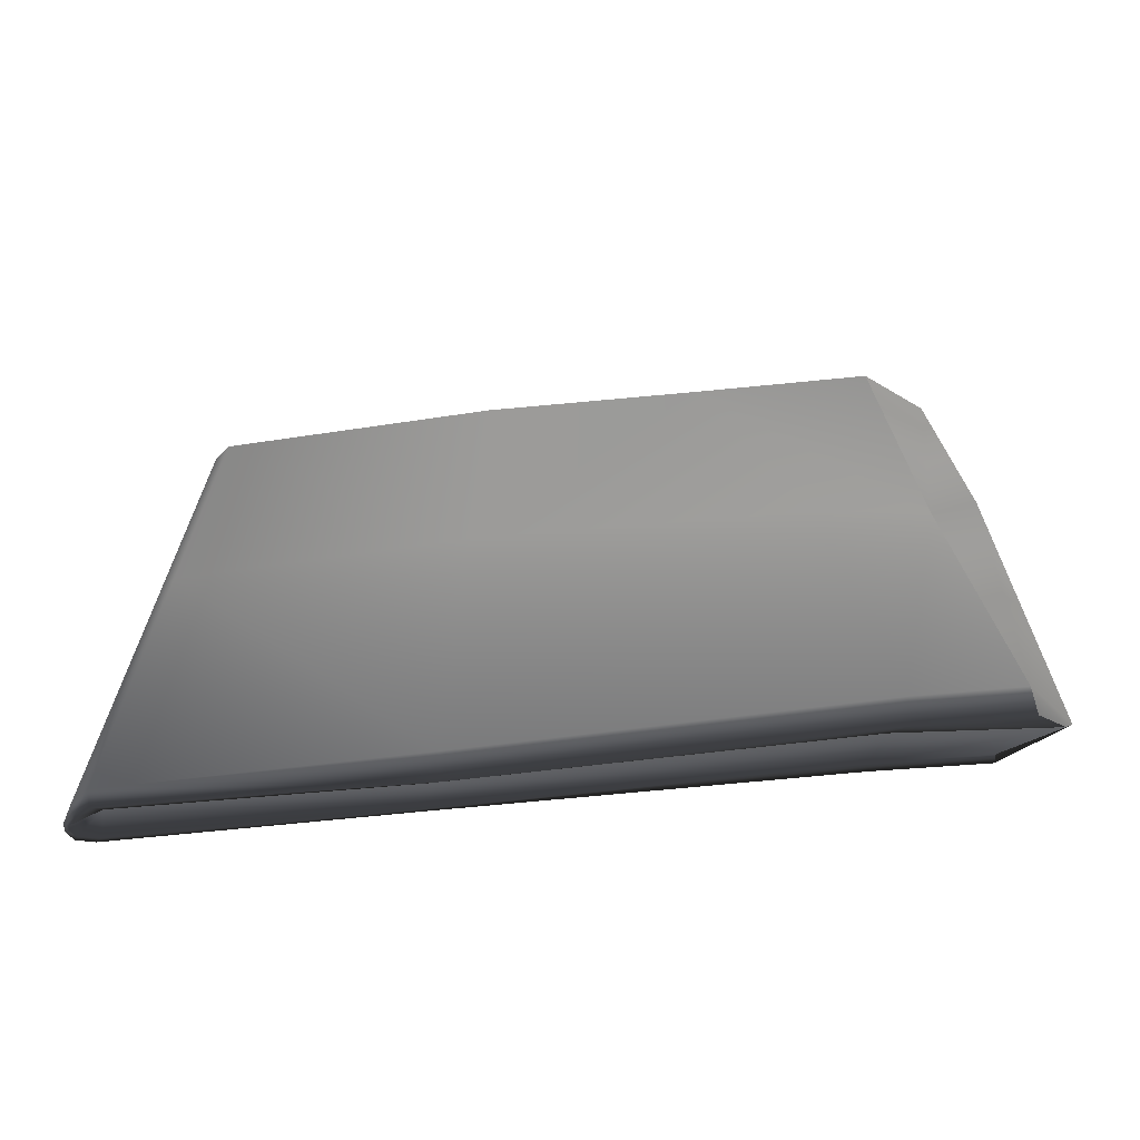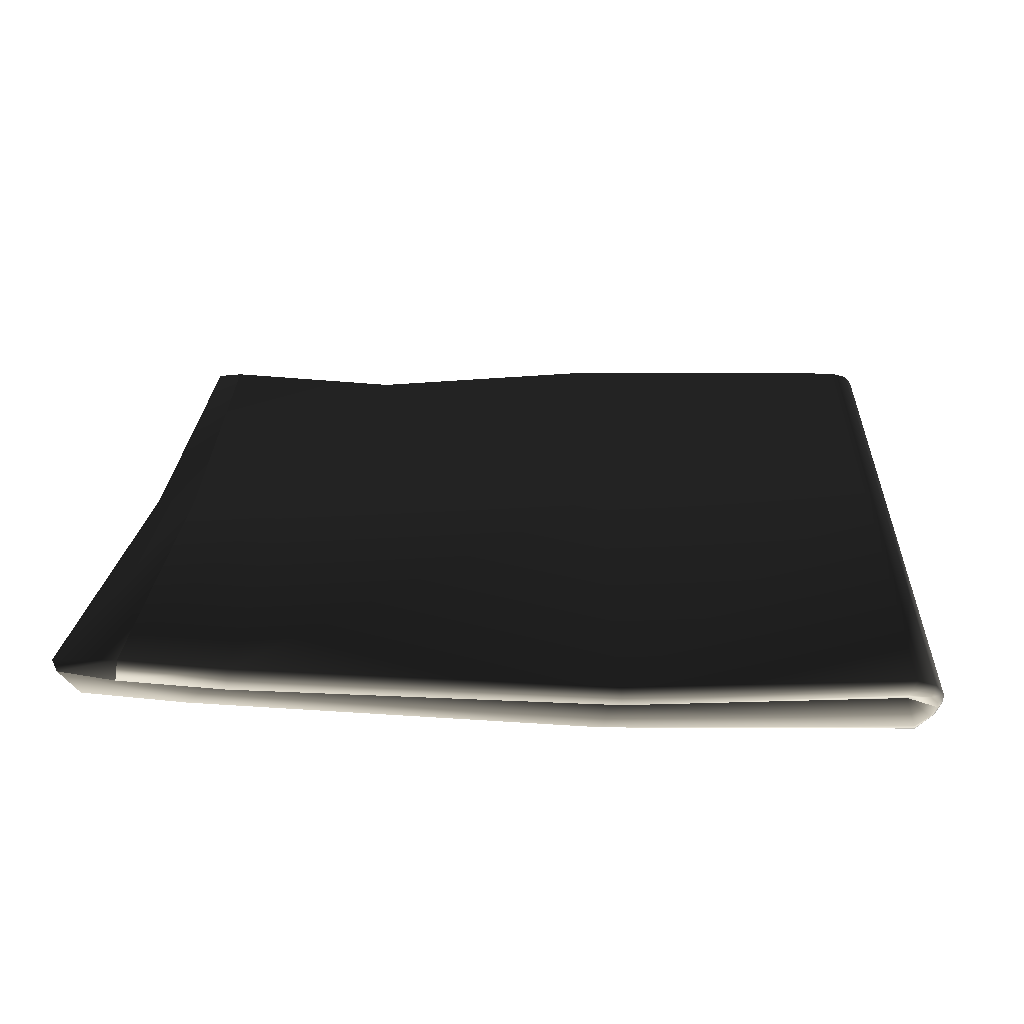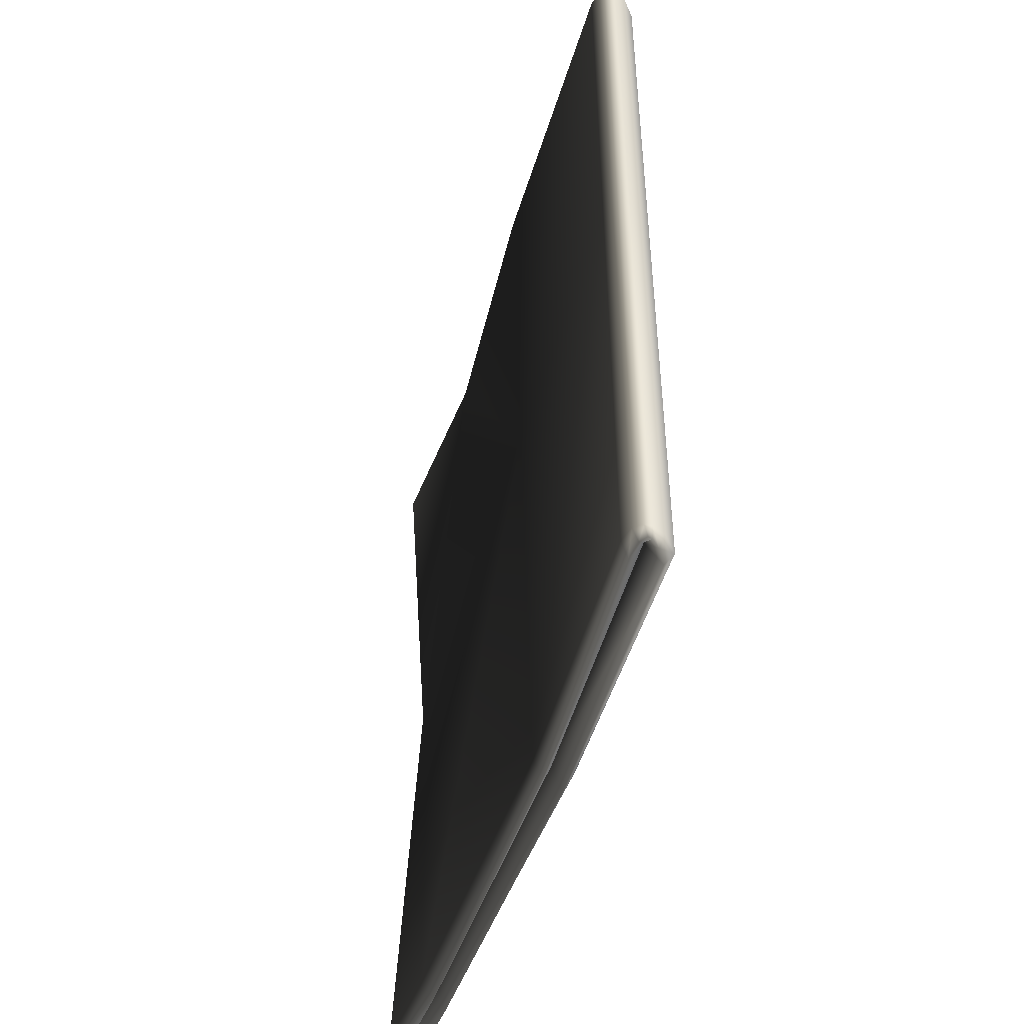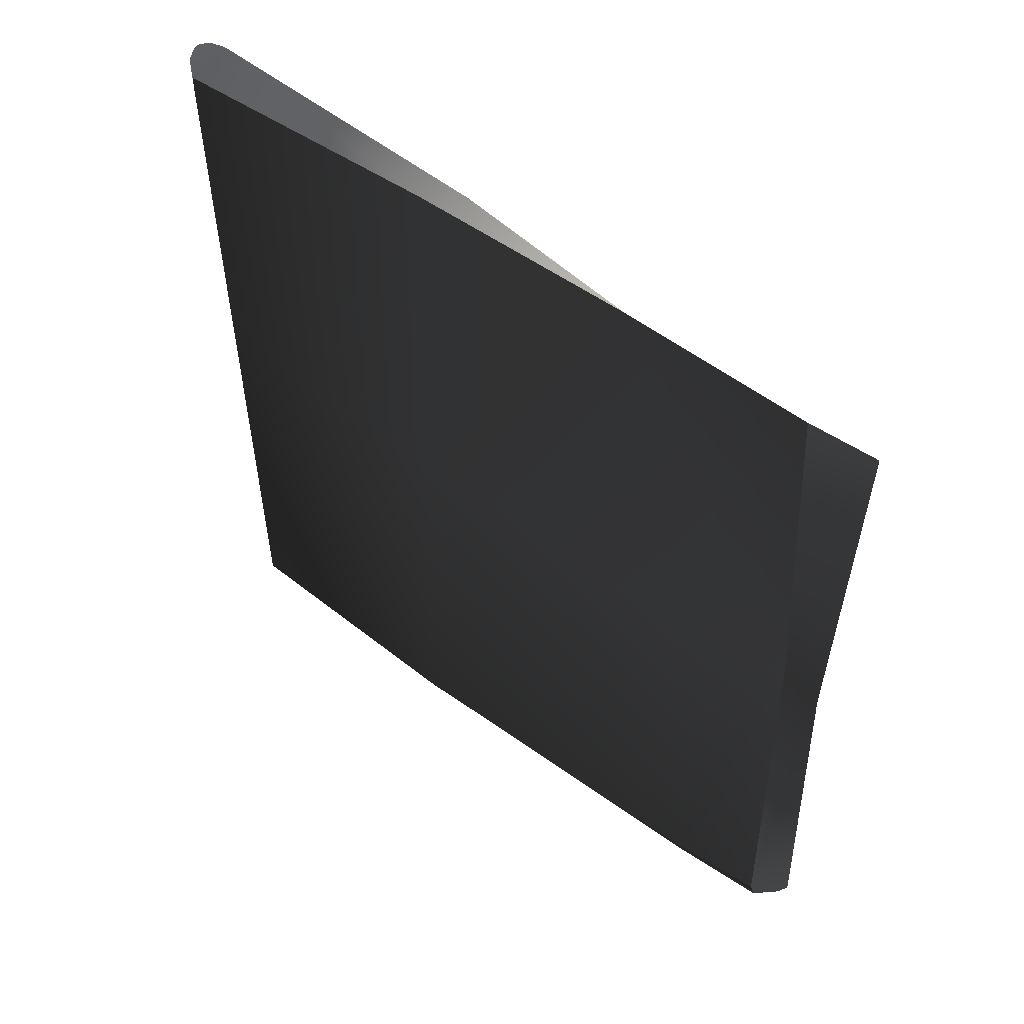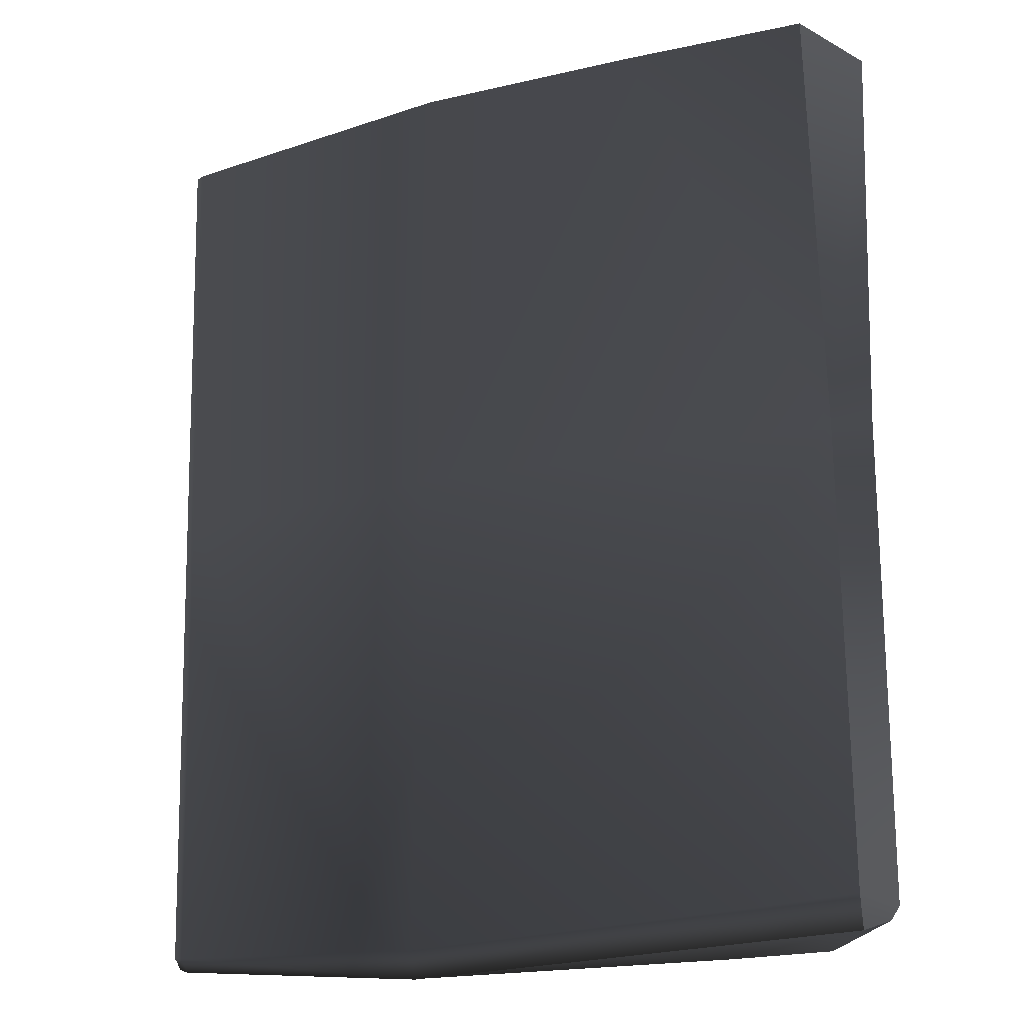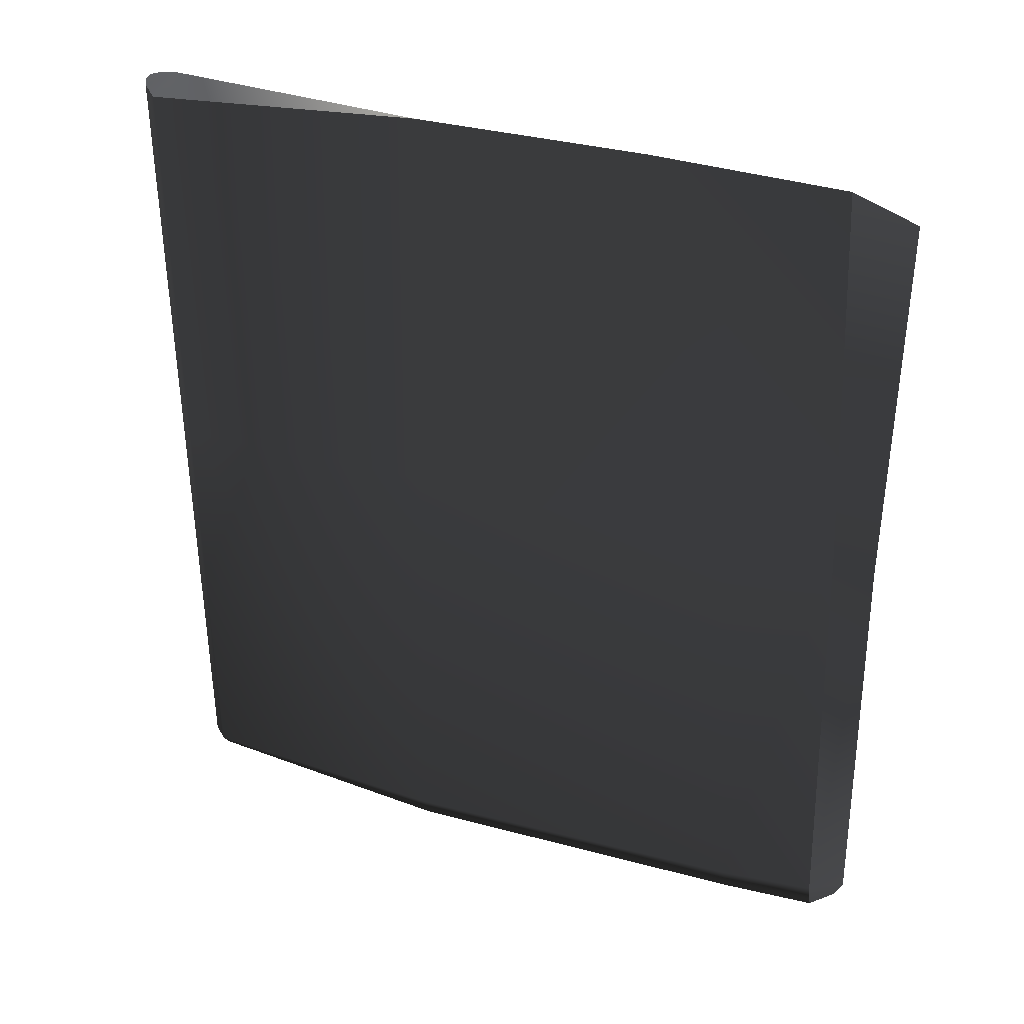
<metadata>
{"format":"obj","ext":"obj","renderer":"f3d","projection":"perspective","resolution":1024,"background":"white","views":[{"elev":-69.6,"azim":4.6,"up":"+Z"},{"elev":21.1,"azim":-177.3,"up":"+Y"},{"elev":-49.3,"azim":-107.4,"up":"+Z"},{"elev":56.8,"azim":38.8,"up":"+Z"},{"elev":-11.7,"azim":23.0,"up":"+Z"},{"elev":39.0,"azim":23.2,"up":"+Z"}]}
</metadata>
<code>
v  5.356 0.2435 12.73
v  10.85 0.7212 12.3
v  10.52 0.0541 0.5513
v  7.332 0.7373 -0.6362
v  10.08 0.793 -13.47
v  -2.799 0.6758 0.2285
v  7.019 0.6797 -13.66
v  -2.084 0.7163 13.12
v  10.06 0.3704 -13.88
v  7.008 0.2747 -14.09
v  -3.574 0.6318 -14.18
v  -11.41 0.897 12.88
v  -11.41 0.897 0.3171
v  -3.6 0.3311 -14.66
v  -11.41 0.897 -14.01
v  -11.91 0.7881 12.84
v  -11.91 0.7881 0.2947
v  -11.17 0.6309 -14.31
v  -11.91 0.7881 -14.03
v  -12.11 0.5435 12.84
v  -12.11 0.5435 0.2546
v  -11.74 0.5649 -14.3
v  -12.11 0.5435 -14.05
v  -12.11 0.3286 12.84
v  -12.11 0.3286 0.2245
v  -11.94 0.3955 -14.27
v  -11.94 0.2812 -14.3
v  -12.11 0.3286 -14.03
v  -11.91 -0.0781 12.84
v  -11.91 -0.0781 0.1769
v  -11.74 0.0469 -14.36
v  -11.91 -0.0781 -13.98
v  -11.41 -0.4993 12.75
v  -11.41 -0.4993 0.1837
v  -11.41 -0.4993 -14.01
v  -11.34 -0.218 -14.44
v  10.62 -0.1786 1.731
v  10.11 -0.6753 14.66
v  4.309 -0.6372 14.45
v  7.289 -0.6592 1.374
v  8.156 -0.7256 -12.62
v  11.17 -0.5894 -12.24
v  -2.836 -0.7207 1.082
v  -2.668 -0.6797 14.03
v  -3.078 -0.7173 -13.78
v  8.195 -0.3857 -13.59
v  -3.088 -0.3293 -14.67
v  11.18 -0.29 -13.3
v  11.82 0.2644 13.48
v  11.95 -0.4026 1.741
v  12.1 0.3411 -12.59
v  11.88 0.2026 -13.02
v  7.594 -0.0352 -13.13
v  -3.326 0.0172 -13.95
v  -11.22 0.2251 -13.65
o Newspaper02_0
g Newspaper02_0
f 1 2 3
f 3 4 1
f 4 3 5
f 1 4 6
f 5 7 4
f 6 4 7
f 6 8 1
f 7 5 9
f 9 10 7
f 7 11 6
f 11 7 10
f 12 8 6
f 13 6 11
f 6 13 12
f 10 14 11
f 15 11 14
f 11 15 13
f 16 12 13
f 13 17 16
f 17 13 15
f 14 18 15
f 19 15 18
f 15 19 17
f 20 16 17
f 17 21 20
f 21 17 19
f 18 22 19
f 23 19 22
f 19 23 21
f 24 20 21
f 21 25 24
f 25 21 23
f 22 26 23
f 23 26 27
f 27 28 23
f 23 28 25
f 29 24 25
f 25 30 29
f 30 25 28
f 28 27 31
f 31 32 28
f 28 32 30
f 33 29 30
f 30 34 33
f 34 30 32
f 35 32 31
f 32 35 34
f 31 36 35
f 37 38 39
f 39 40 37
f 37 40 41
f 41 42 37
f 43 40 39
f 41 40 43
f 39 44 43
f 43 44 33
f 33 34 43
f 45 43 34
f 43 45 41
f 42 41 46
f 41 45 47
f 47 46 41
f 47 45 35
f 34 35 45
f 46 48 42
f 35 36 47
f 2 49 50
f 50 3 2
f 3 50 51
f 51 5 3
f 5 51 52
f 52 9 5
f 49 38 37
f 37 50 49
f 50 37 42
f 42 51 50
f 52 51 42
f 42 48 52
f 38 49 2
f 39 38 2
f 1 39 2
f 39 1 8
f 8 44 39
f 44 8 12
f 12 33 44
f 12 29 33
f 12 20 29
f 12 16 20
f 20 24 29
f 10 9 52
f 52 53 10
f 10 53 54
f 54 14 10
f 14 54 55
f 55 18 14
f 22 18 55
f 26 22 55
f 27 26 55
f 52 48 46
f 46 53 52
f 53 46 47
f 47 54 53
f 54 47 36
f 36 55 54
f 55 36 31
f 31 27 55

</code>
